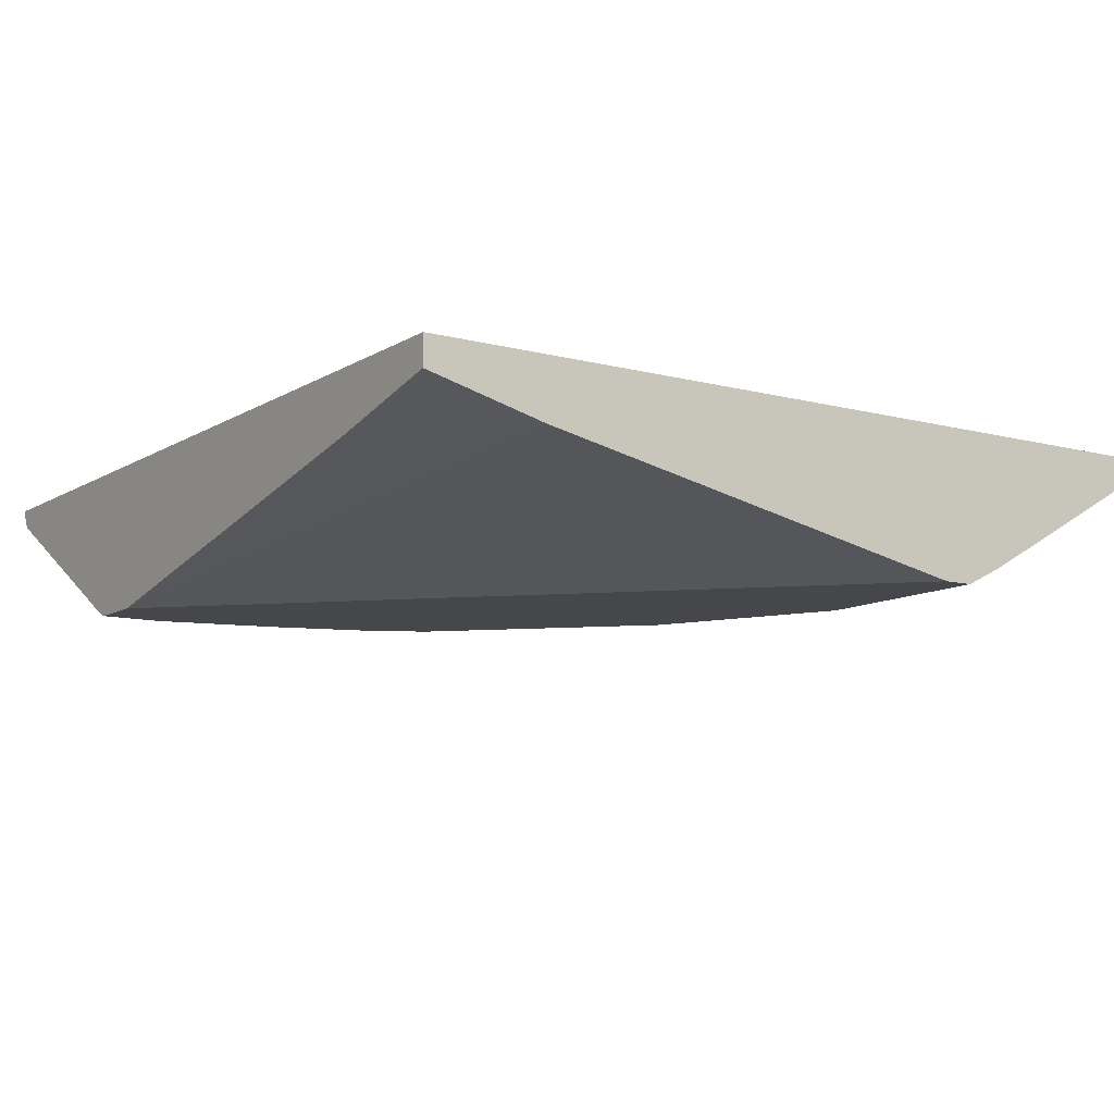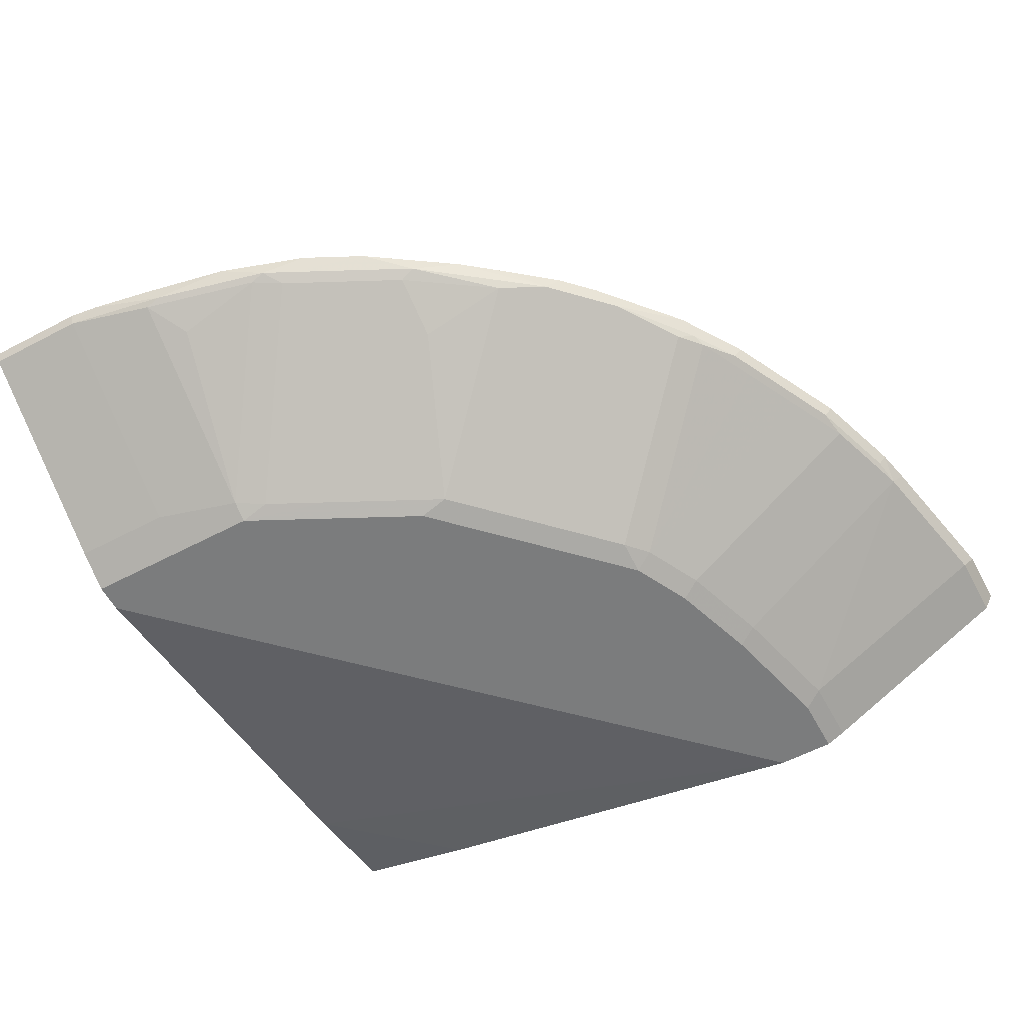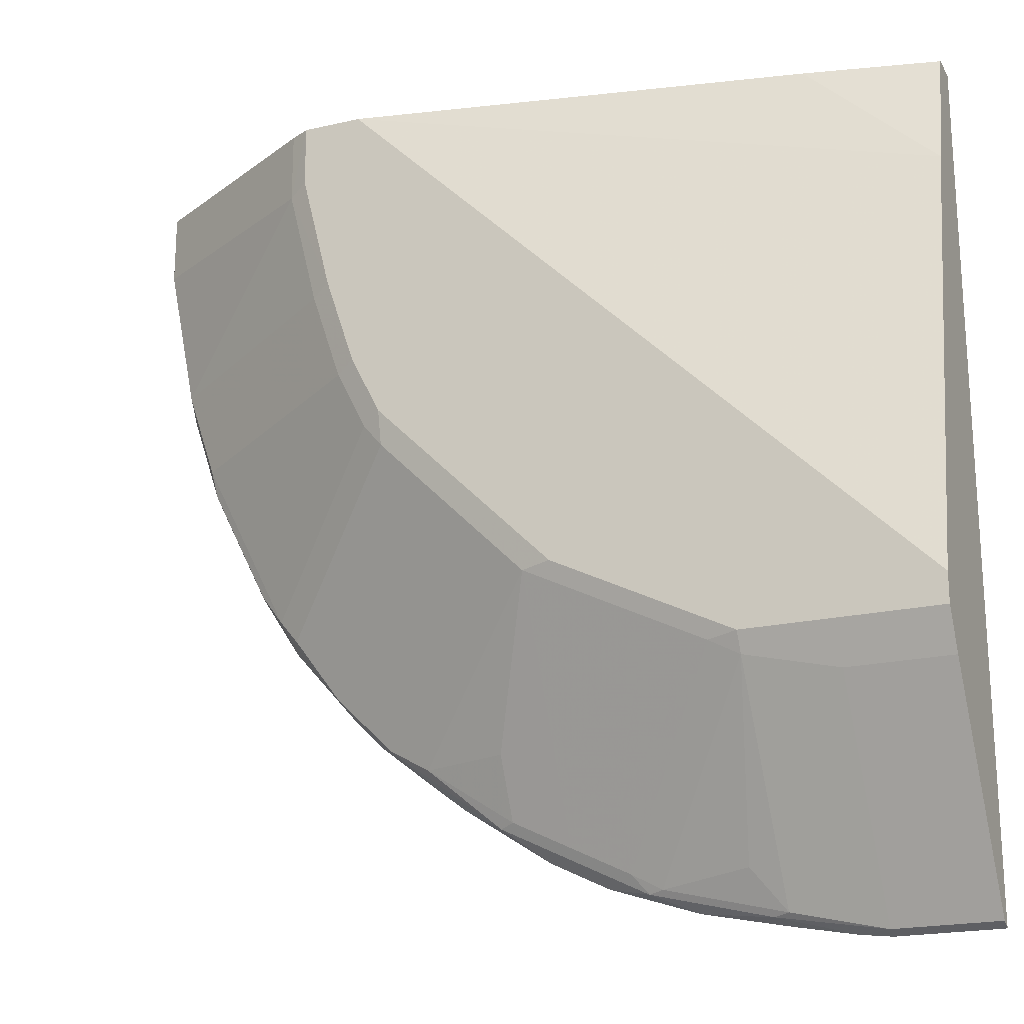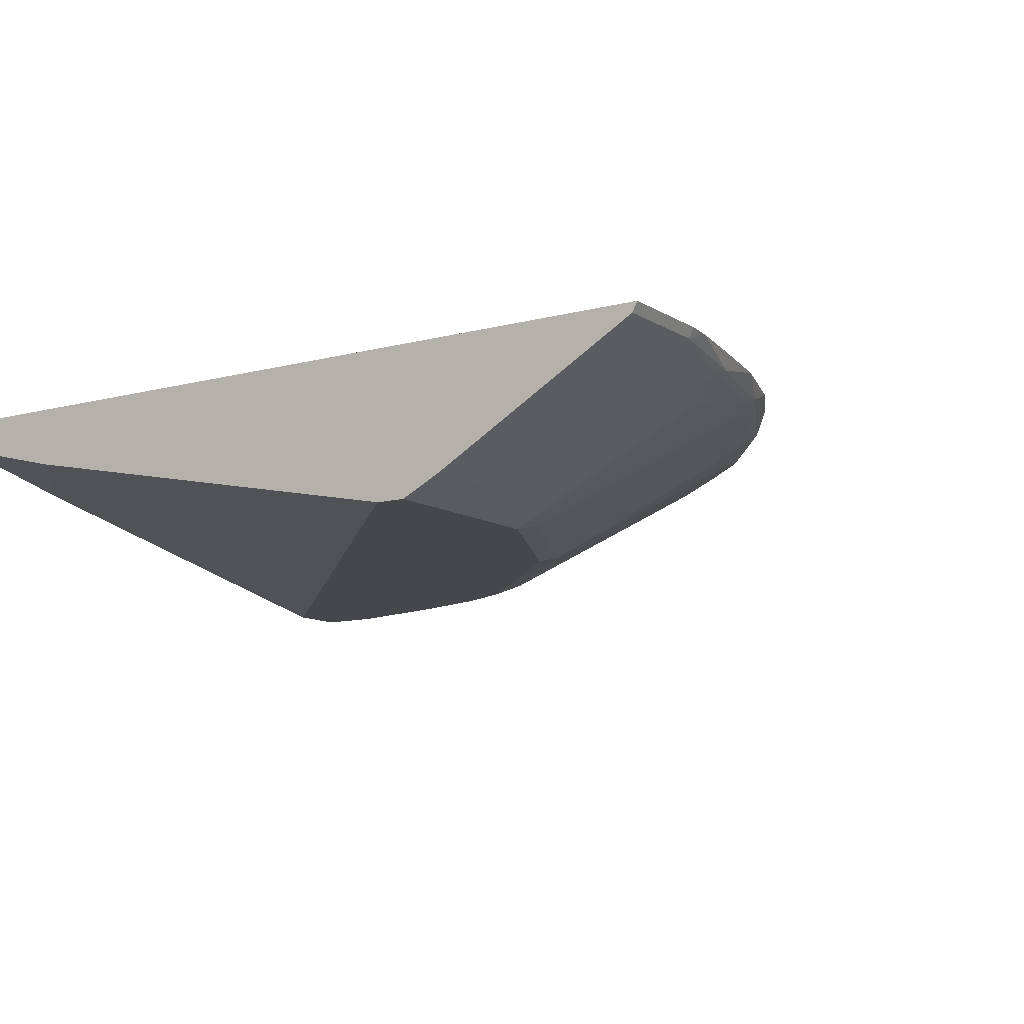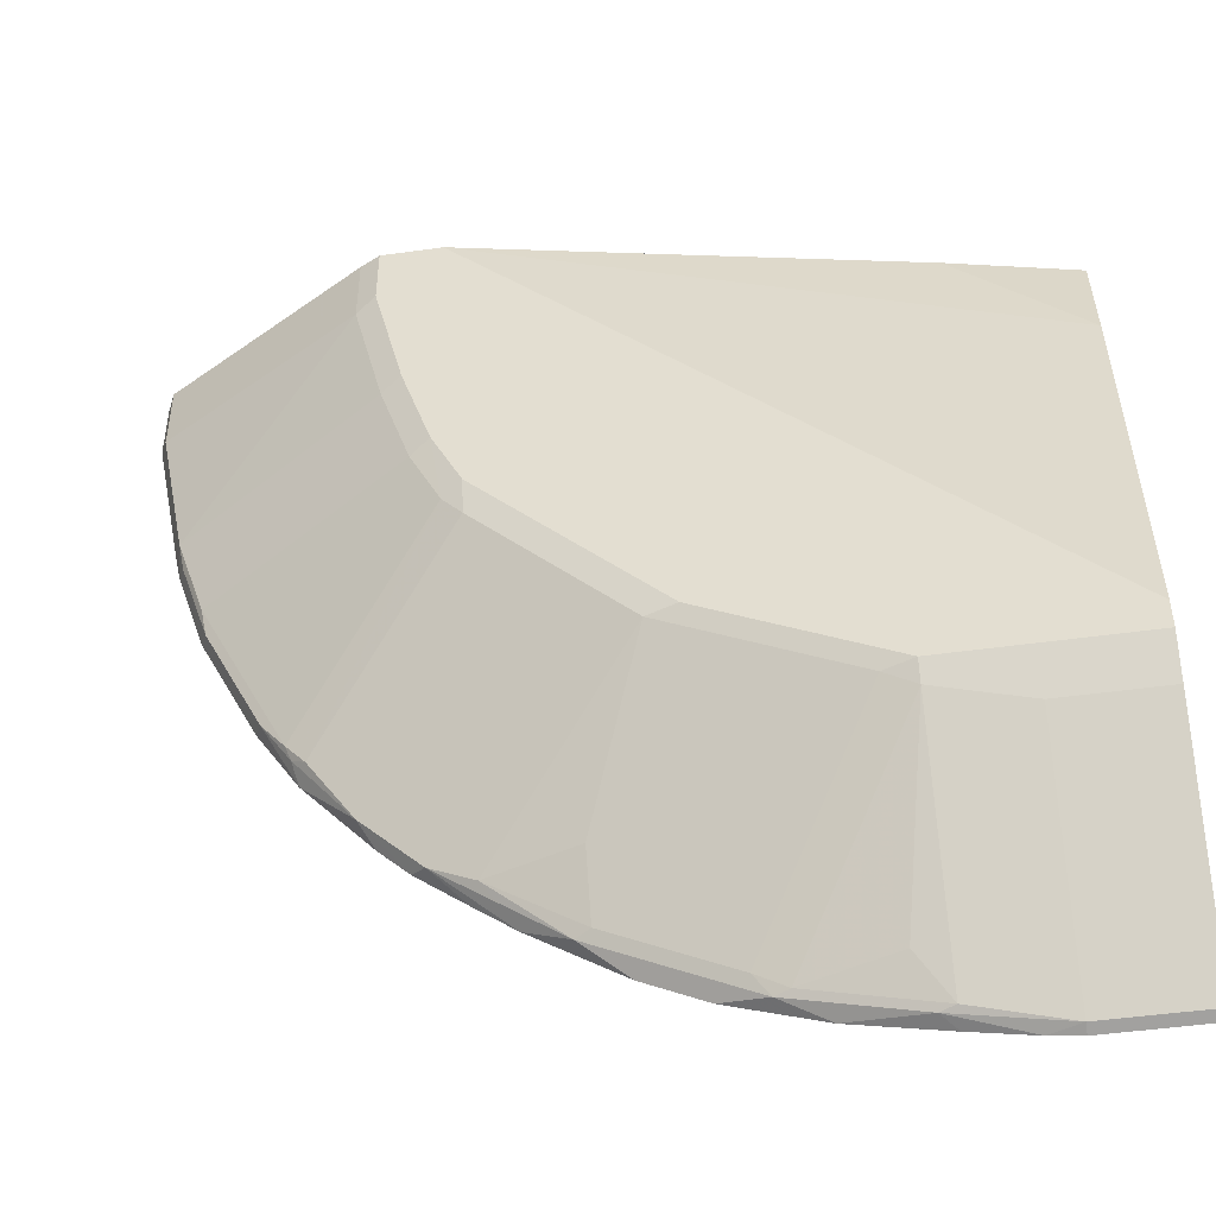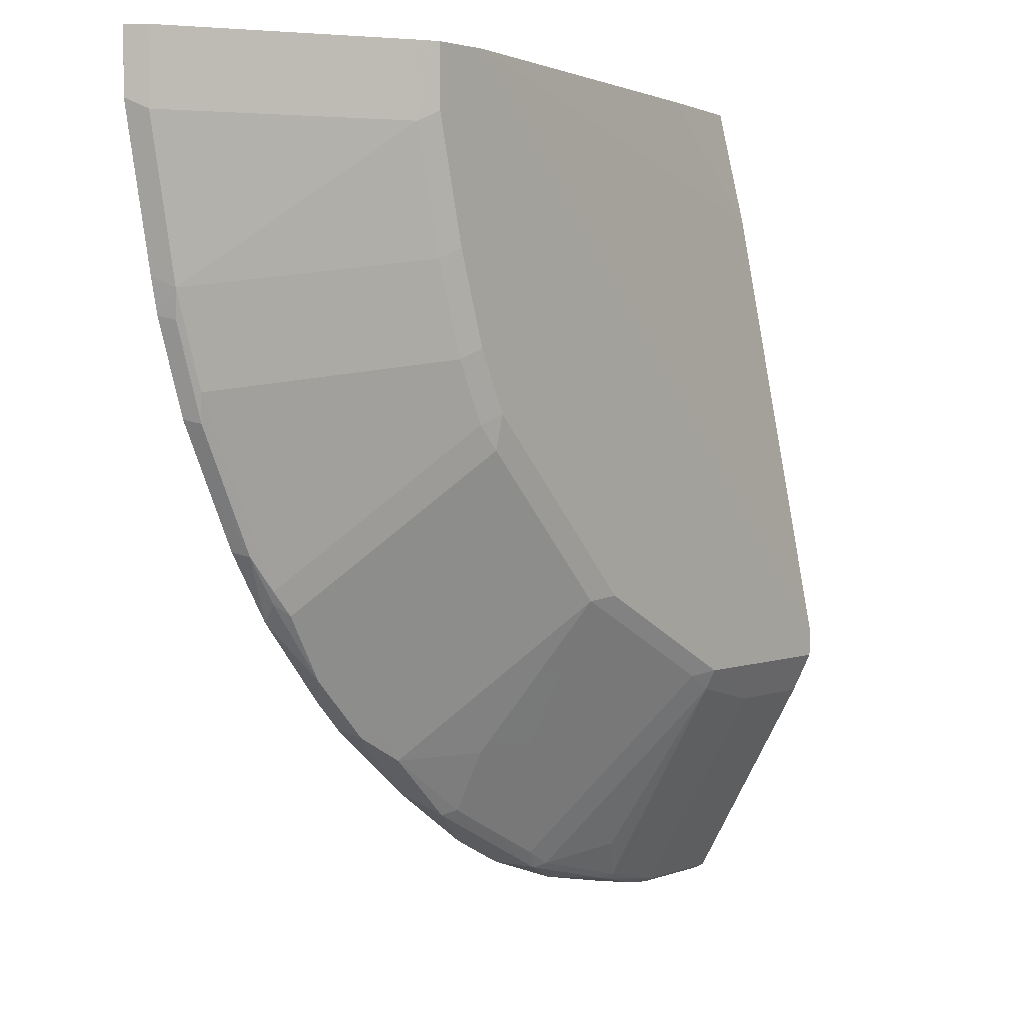
<metadata>
{"format":"obj","ext":"obj","renderer":"f3d","projection":"perspective","resolution":1024,"background":"white","views":[{"elev":-10.3,"azim":56.0,"up":"+Y"},{"elev":-58.7,"azim":-151.6,"up":"+Y"},{"elev":-20.3,"azim":22.8,"up":"+Z"},{"elev":-10.7,"azim":123.8,"up":"+Y"},{"elev":-46.6,"azim":9.1,"up":"+Z"},{"elev":2.8,"azim":-52.3,"up":"+Z"}]}
</metadata>
<code>
v -0.04771 -0.7568 -0.5261
v -0.04771 -0.7568 -0.443
v -0.04771 -0.763 -0.523
v -0.1108 -0.7568 -0.5261
v -0.04771 -0.7568 0.0006638
v -0.4984 -0.7568 0.0006638
v -0.04771 -0.8368 -0.3938
v -0.1108 -0.763 -0.523
v -0.1292 -0.7568 -0.5238
v -0.1292 -0.7568 -0.5238
v -0.04771 -0.7753 0.0006638
v -0.5907 -0.7568 0.0006638
v -0.04771 -0.8491 -0.3692
v -0.1108 -0.8368 -0.3938
v -0.1662 -0.7691 -0.5107
v -0.1754 -0.7661 -0.5122
v -0.1662 -0.7568 -0.5168
v -0.1662 -0.7568 -0.5168
v -0.04771 -0.7937 -0.07385
v -0.1292 -0.7937 0.0006638
v -0.5907 -0.7568 -0.03693
v -0.5907 -0.7568 0.0006638
v -0.04771 -0.8491 -0.3507
v -0.1662 -0.8491 -0.3692
v -0.1662 -0.843 -0.3815
v -0.1846 -0.7814 -0.4861
v -0.24 -0.7691 -0.4922
v -0.2492 -0.7661 -0.4938
v -0.2216 -0.7568 -0.5053
v -0.2216 -0.7568 -0.5053
v -0.4061 -0.8491 0.0006638
v -0.5907 -0.7568 -0.03693
v -0.5722 -0.7568 -0.1292
v -0.5845 -0.7691 0.0006638
v -0.24 -0.8491 -0.3323
v -0.2216 -0.8445 -0.353
v -0.1846 -0.8445 -0.3714
v -0.2584 -0.7707 -0.4822
v -0.2677 -0.7661 -0.4845
v -0.2769 -0.7568 -0.4869
v -0.443 -0.8491 0.0006638
v -0.5845 -0.7691 -0.04312
v -0.5722 -0.7568 -0.1292
v -0.5676 -0.7568 -0.15
v -0.4553 -0.843 0.0006638
v -0.2769 -0.8491 -0.3138
v -0.2954 -0.8445 -0.3161
v -0.2954 -0.7891 -0.4268
v -0.2584 -0.7891 -0.4453
v -0.2954 -0.7707 -0.4638
v -0.3415 -0.7661 -0.4476
v -0.3138 -0.7568 -0.4684
v -0.3138 -0.7568 -0.4684
v -0.4437 -0.8488 0.0006638
v -0.443 -0.8491 -0.03693
v -0.566 -0.7691 -0.1354
v -0.4553 -0.843 -0.04312
v -0.5676 -0.7568 -0.15
v -0.5491 -0.7568 -0.2054
v -0.2954 -0.8491 -0.2953
v -0.3138 -0.8445 -0.2977
v -0.4061 -0.7707 -0.3899
v -0.3876 -0.7707 -0.4084
v -0.3322 -0.7891 -0.4084
v -0.3322 -0.7707 -0.4453
v -0.3784 -0.7661 -0.4199
v -0.3692 -0.7568 -0.4315
v -0.3692 -0.7568 -0.4315
v -0.4245 -0.8491 -0.1108
v -0.563 -0.7661 -0.1523
v -0.5476 -0.7691 -0.1908
v -0.4368 -0.843 -0.1169
v -0.5491 -0.7568 -0.2054
v -0.5307 -0.7568 -0.2423
v -0.3507 -0.8491 -0.24
v -0.3507 -0.8445 -0.2608
v -0.4522 -0.7661 -0.3553
v -0.4153 -0.7661 -0.3922
v -0.3938 -0.7568 -0.4122
v -0.3938 -0.7568 -0.4122
v -0.4061 -0.8491 -0.1662
v -0.5445 -0.7661 -0.2077
v -0.5291 -0.7691 -0.2277
v -0.4184 -0.843 -0.1723
v -0.5307 -0.7568 -0.2423
v -0.5122 -0.7568 -0.2791
v -0.3876 -0.8491 -0.2031
v -0.3876 -0.8445 -0.2239
v -0.4799 -0.7707 -0.3161
v -0.443 -0.7568 -0.3692
v -0.4245 -0.7568 -0.3876
v -0.4891 -0.7661 -0.3092
v -0.486 -0.7568 -0.3199
v -0.4245 -0.7568 -0.3876
v -0.3999 -0.843 -0.2092
v -0.5261 -0.7661 -0.2446
v -0.5107 -0.7691 -0.2645
v -0.5076 -0.7661 -0.2815
v -0.486 -0.7568 -0.3199
v -0.4922 -0.7691 -0.3015
v -0.443 -0.7568 -0.3692
f 56 70 71
f 56 58 70
f 55 57 69
f 51 67 52
f 52 68 53
f 52 67 68
f 51 66 67
f 56 84 72
f 54 57 55
f 56 72 57
f 62 78 63
f 58 73 70
f 59 74 85
f 59 85 73
f 60 75 76
f 60 76 61
f 61 76 62
f 62 77 78
f 51 63 66
f 62 76 77
f 57 72 69
f 51 65 63
f 45 57 54
f 48 65 50
f 37 49 38
f 38 49 48
f 38 48 50
f 38 50 39
f 39 50 51
f 39 51 52
f 39 52 40
f 40 52 53
f 41 54 55
f 42 43 56
f 50 65 51
f 42 56 57
f 44 59 73
f 44 73 58
f 63 65 64
f 46 60 47
f 47 60 61
f 47 61 62
f 47 62 63
f 47 63 64
f 47 64 48
f 48 64 65
f 43 58 56
f 63 78 66
f 71 96 83
f 67 78 79
f 81 95 87
f 83 96 98
f 83 98 97
f 83 97 95
f 85 86 98
f 85 98 96
f 86 99 93
f 86 93 98
f 87 95 88
f 88 95 89
f 89 95 100
f 89 100 92
f 90 101 94
f 90 94 91
f 90 93 99
f 90 99 101
f 92 100 98
f 92 98 93
f 95 97 100
f 97 98 100
f 36 49 37
f 81 84 95
f 66 78 67
f 79 94 80
f 78 91 79
f 67 79 80
f 67 80 68
f 69 72 84
f 69 84 81
f 70 73 82
f 70 82 71
f 71 82 96
f 71 83 95
f 71 95 84
f 73 85 96
f 73 96 82
f 74 86 85
f 75 87 88
f 75 88 76
f 76 88 89
f 76 89 77
f 77 90 91
f 77 91 78
f 77 89 92
f 77 92 93
f 77 93 90
f 79 91 94
f 36 48 49
f 56 71 84
f 35 46 47
f 1 12 6
f 1 6 2
f 2 6 5
f 3 7 14
f 3 14 8
f 4 8 9
f 4 9 10
f 5 6 12
f 5 12 22
f 5 22 34
f 5 34 45
f 5 45 54
f 5 54 41
f 5 41 31
f 5 31 20
f 5 20 11
f 7 13 24
f 7 24 14
f 8 14 25
f 8 25 15
f 8 15 16
f 1 21 12
f 1 33 21
f 1 44 33
f 1 59 44
f 36 47 48
f 1 2 5
f 1 5 11
f 1 11 19
f 1 19 23
f 1 23 13
f 1 13 7
f 1 7 3
f 1 3 8
f 1 4 10
f 8 16 9
f 1 10 18
f 1 30 40
f 1 40 53
f 1 53 68
f 1 68 80
f 1 80 94
f 1 94 101
f 1 101 99
f 1 99 86
f 1 86 74
f 1 74 59
f 1 18 30
f 9 16 17
f 1 8 4
f 9 18 10
f 21 33 43
f 21 43 32
f 22 32 42
f 22 42 34
f 24 35 47
f 24 47 36
f 24 36 37
f 24 37 25
f 25 37 38
f 25 38 27
f 25 27 26
f 27 38 28
f 28 38 39
f 28 39 40
f 28 40 29
f 32 43 42
f 33 44 58
f 33 58 43
f 34 42 57
f 34 57 45
f 9 17 18
f 19 31 23
f 19 20 31
f 29 40 30
f 17 29 30
f 12 21 32
f 17 30 18
f 12 32 22
f 13 23 31
f 11 20 19
f 13 41 55
f 13 55 69
f 13 69 81
f 13 81 87
f 13 87 75
f 13 75 60
f 13 31 41
f 13 60 46
f 15 28 16
f 15 26 27
f 15 25 26
f 16 29 17
f 15 27 28
f 13 35 24
f 13 46 35
f 14 24 25
f 16 28 29

</code>
